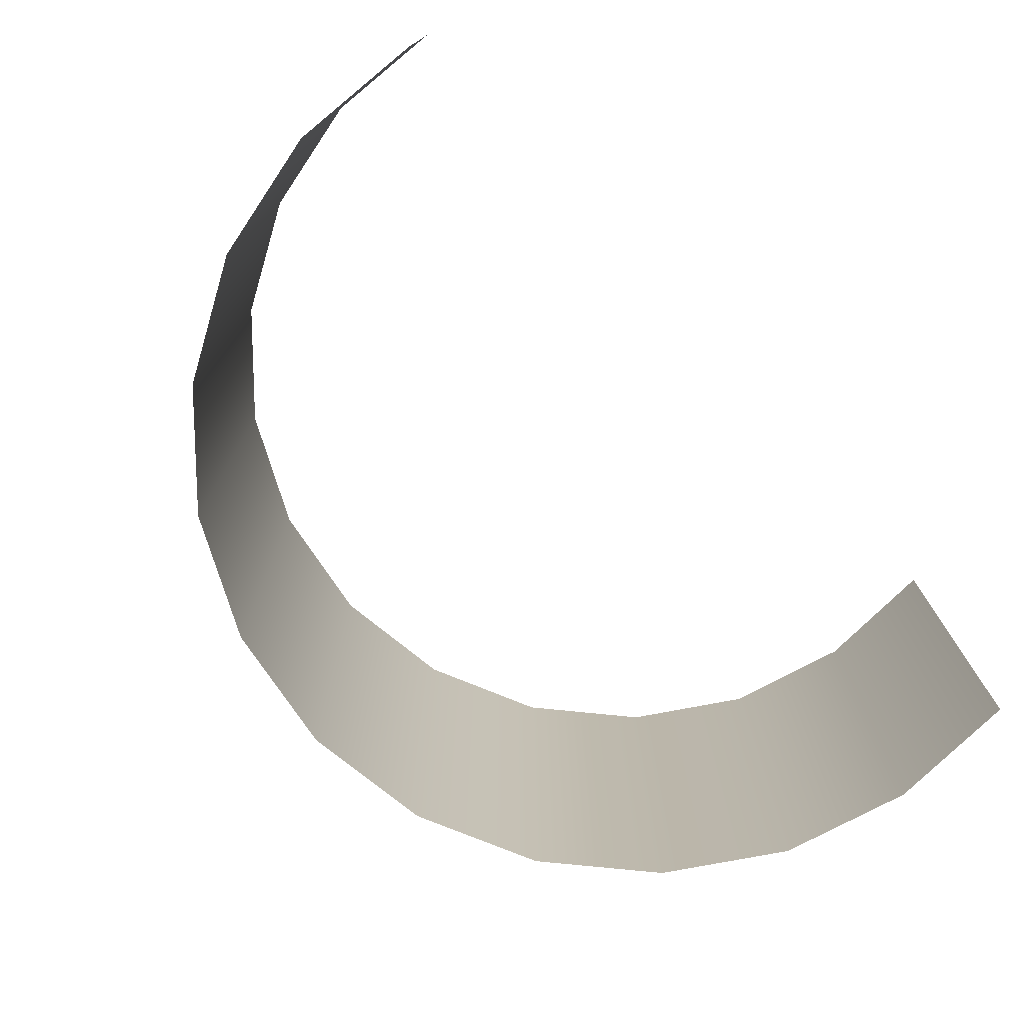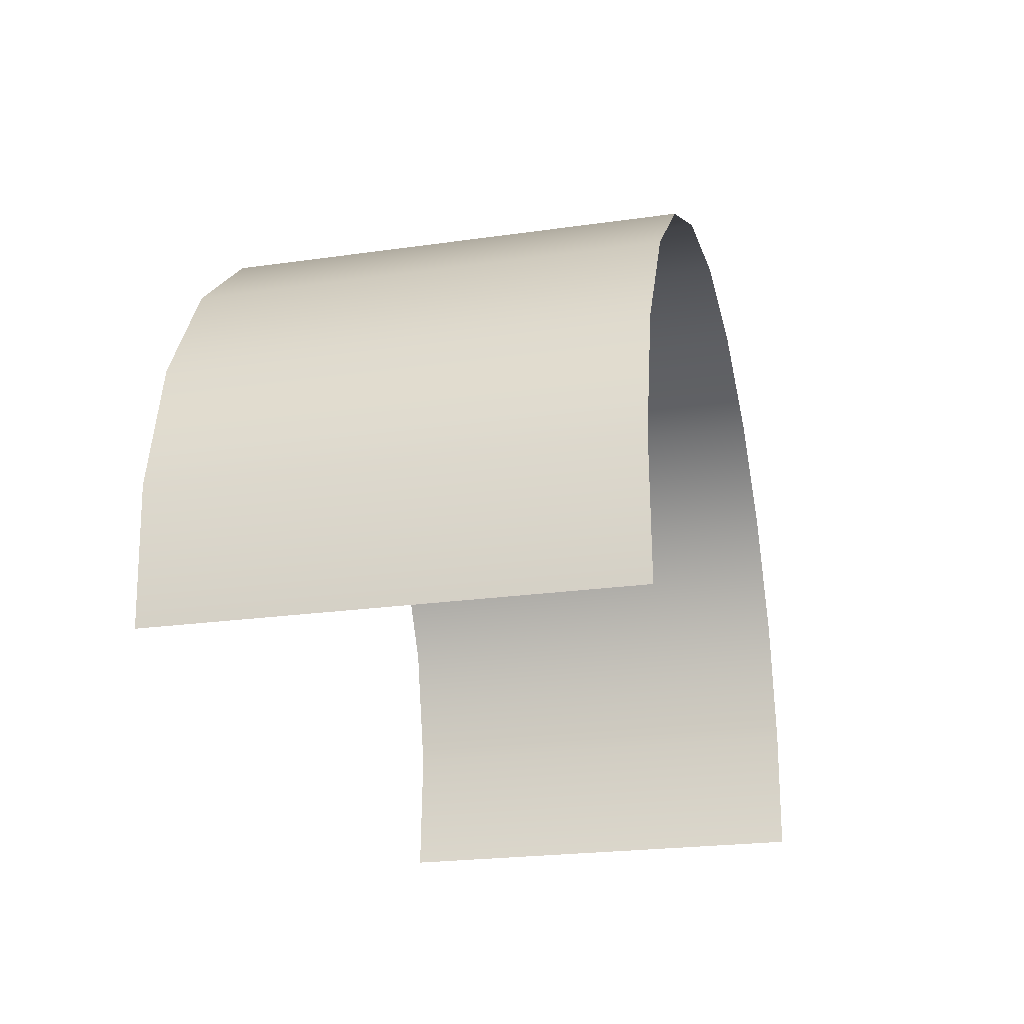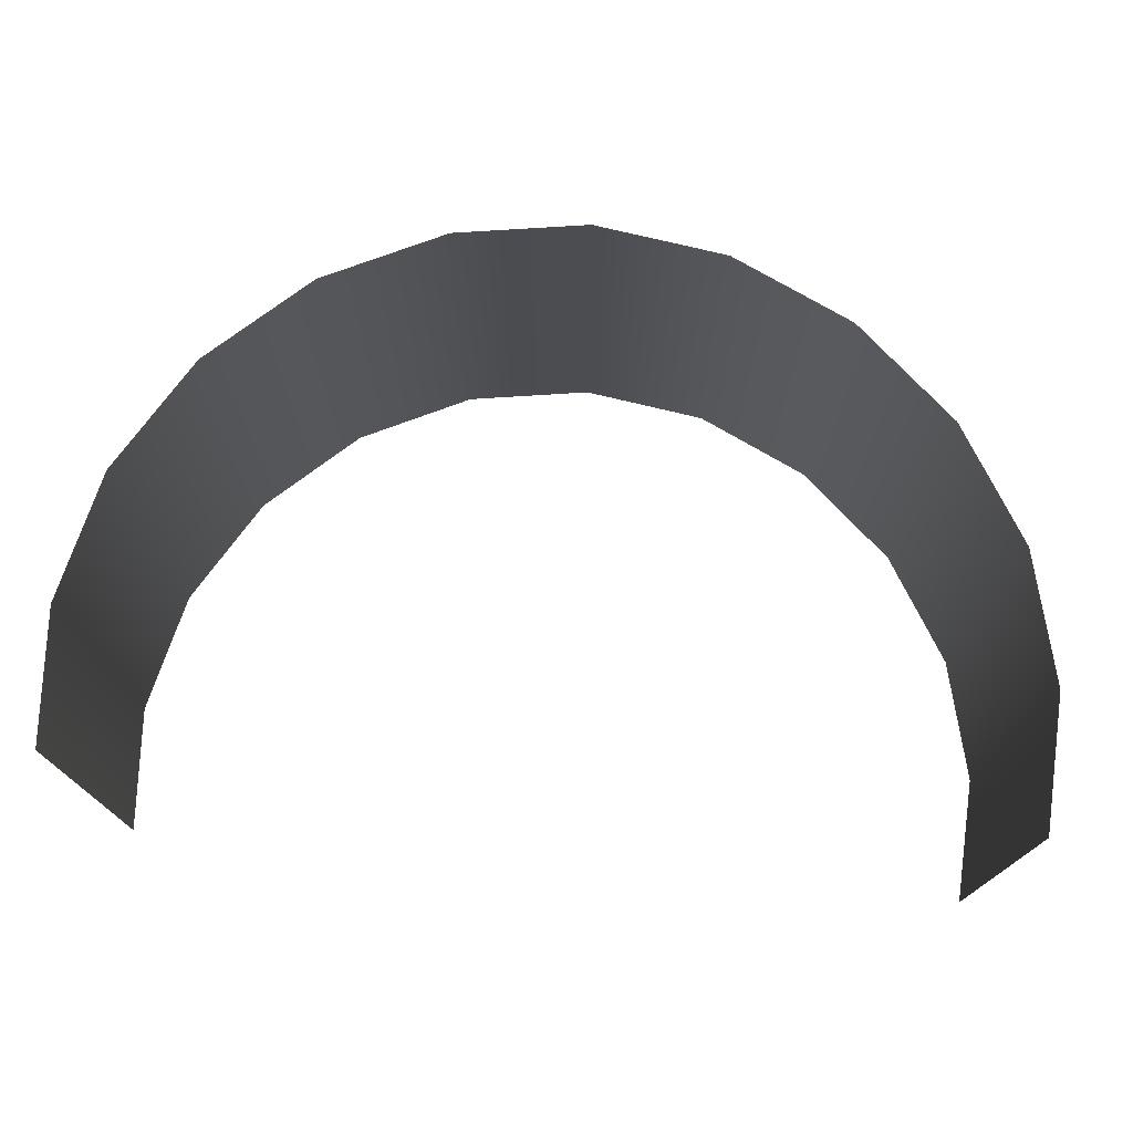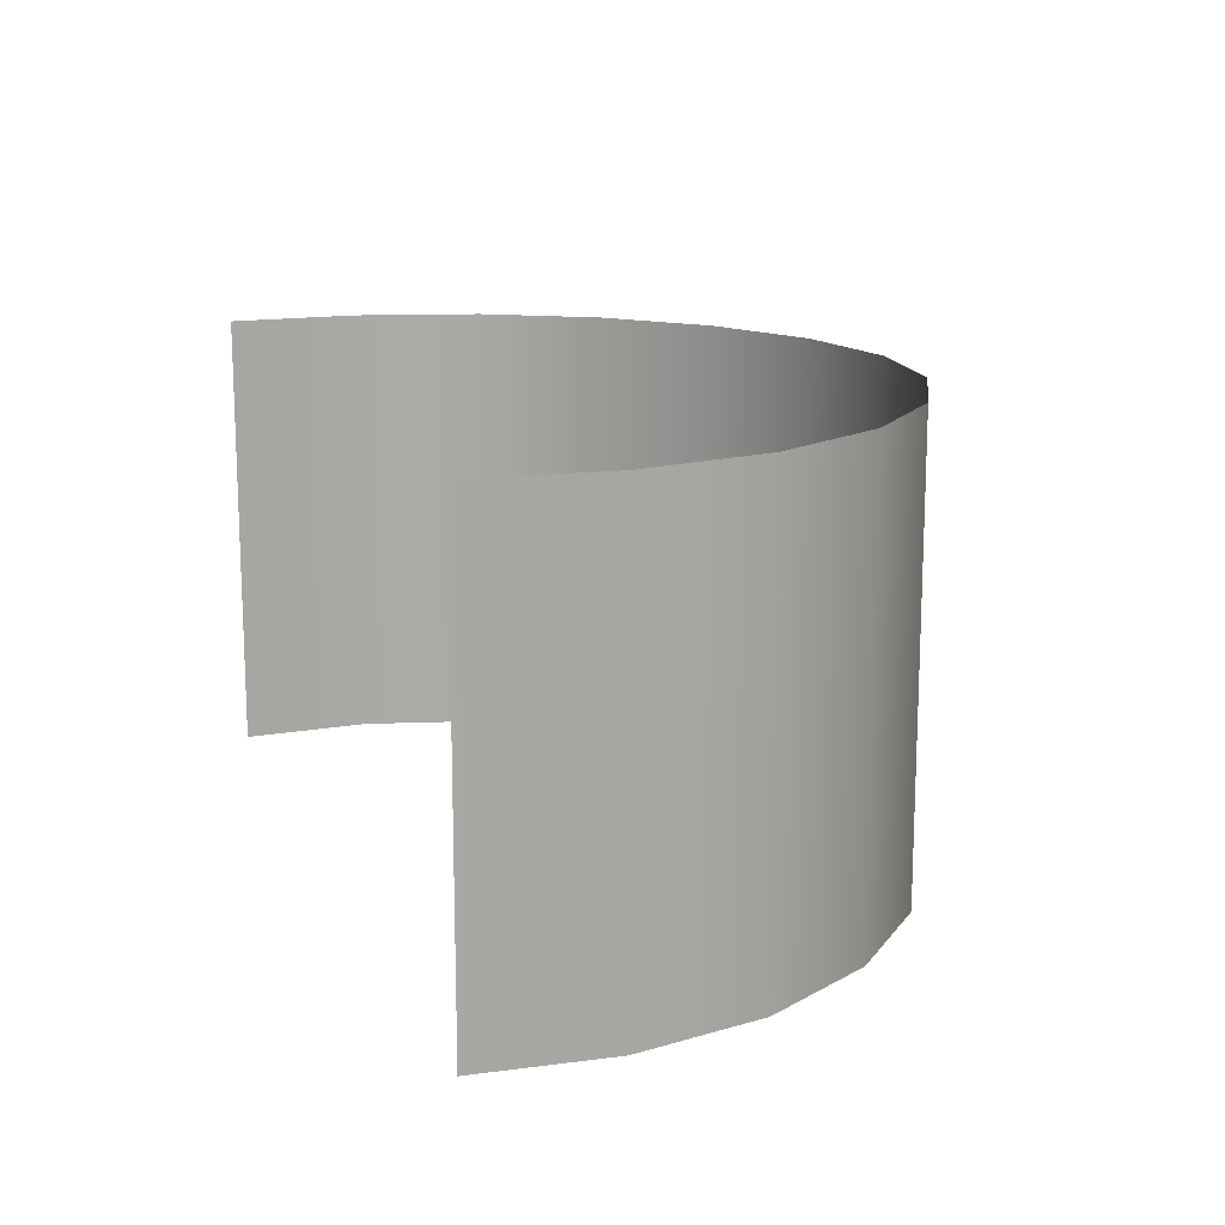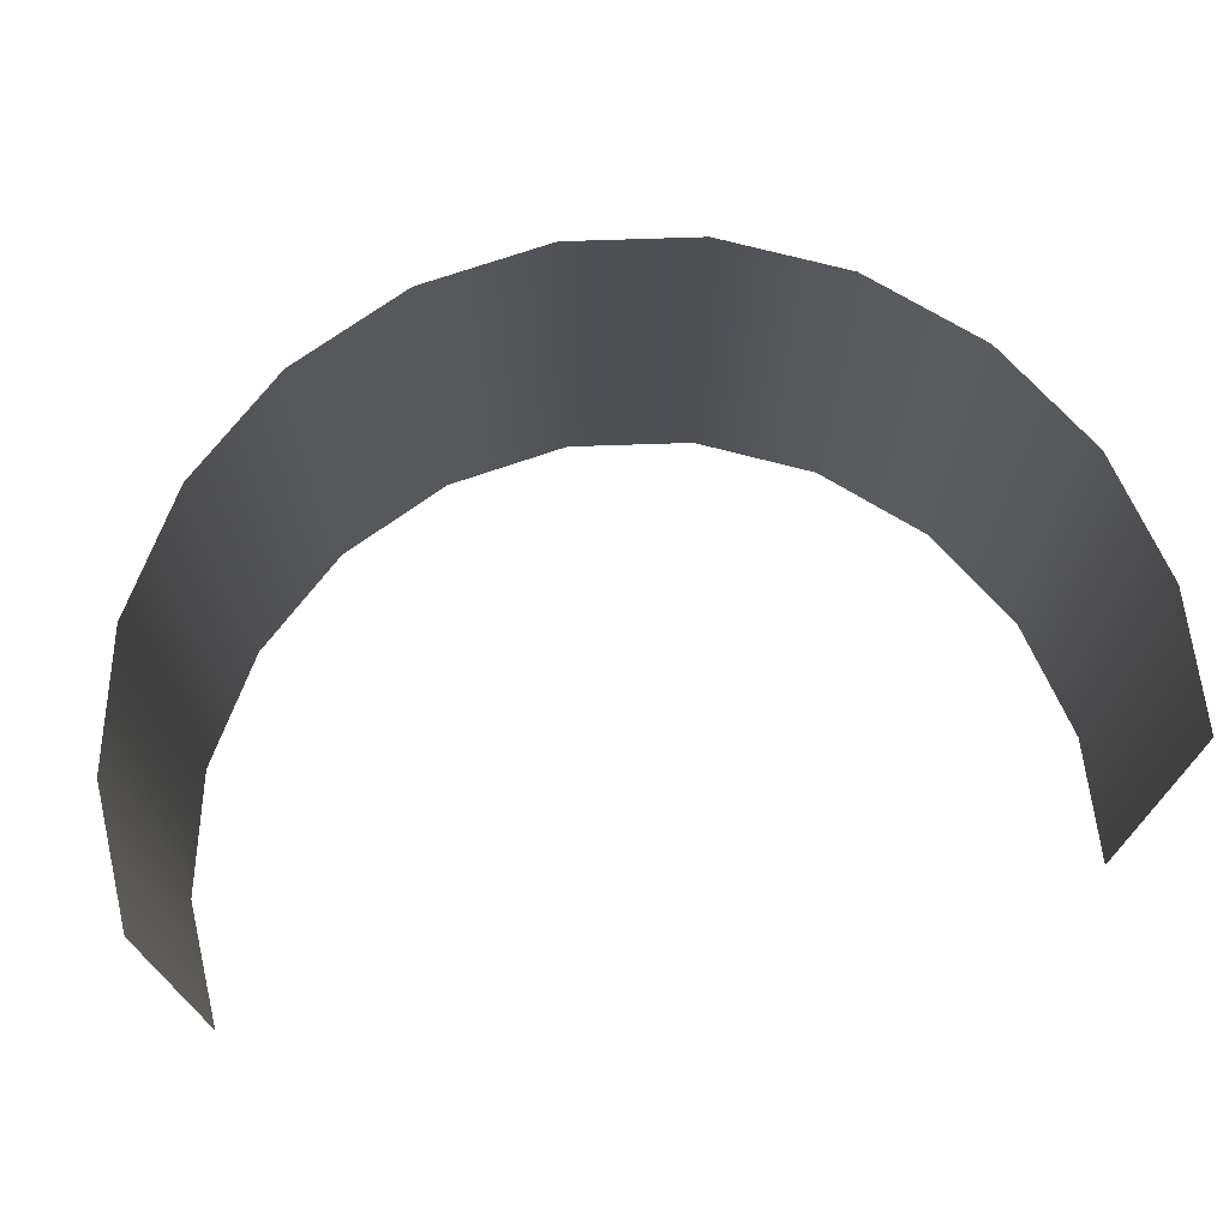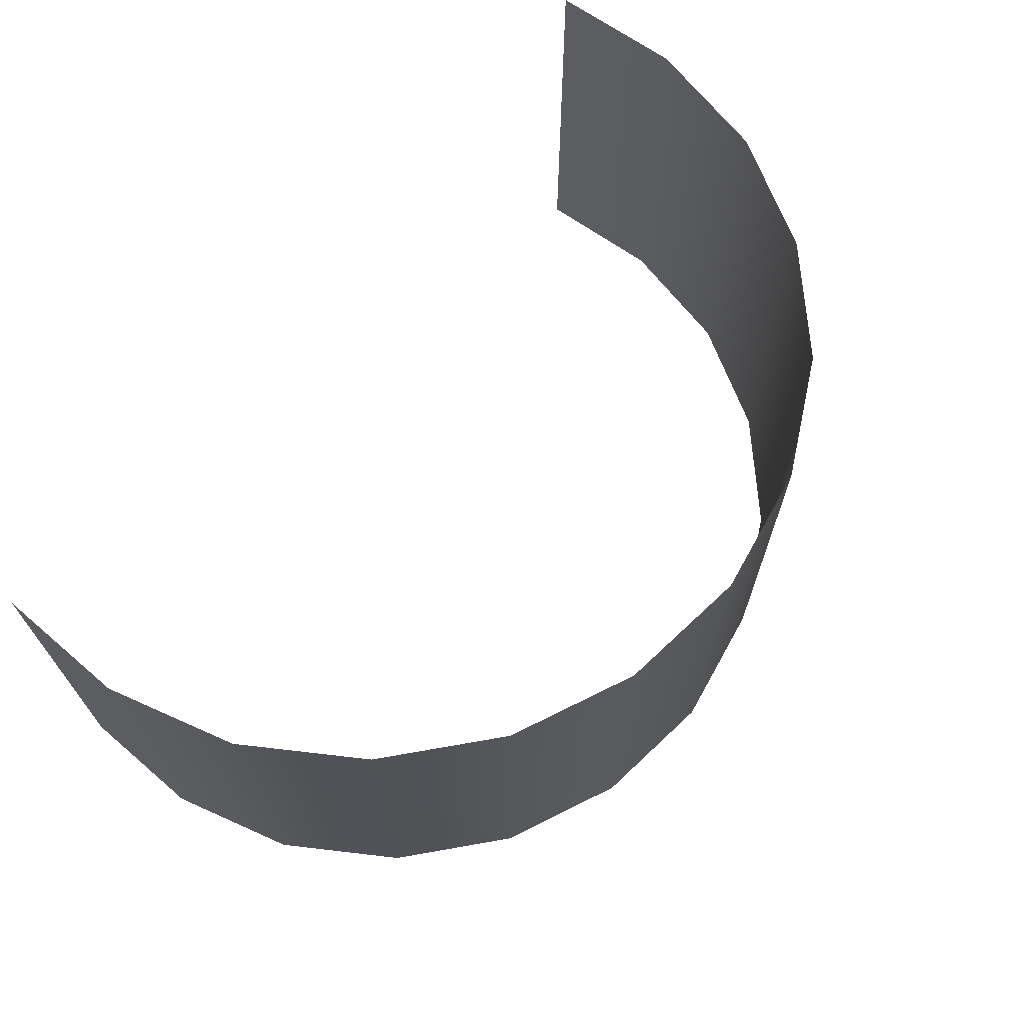
<metadata>
{"format":"obj","ext":"obj","renderer":"f3d","projection":"perspective","resolution":1024,"background":"white","views":[{"elev":-75.0,"azim":132.1,"up":"+Y"},{"elev":-23.1,"azim":-76.3,"up":"+Z"},{"elev":74.3,"azim":-175.0,"up":"+Y"},{"elev":14.5,"azim":-108.5,"up":"+Y"},{"elev":70.8,"azim":169.4,"up":"+Y"},{"elev":68.5,"azim":-52.1,"up":"+Y"}]}
</metadata>
<code>
g default
v 97.9 -50 -19.35
v -97.9 -50 -19.35
v 97.9 50 -19.35
v -97.9 50 -19.35
v 97.9 41.67 -19.35
v 97.9 33.33 -19.35
v 97.9 25 -19.35
v 97.9 16.67 -19.35
v 97.9 8.333 -19.35
v 97.9 1.4e-05 -19.35
v 97.9 -8.333 -19.35
v 97.9 -16.67 -19.35
v 97.9 -25 -19.35
v 97.9 -33.33 -19.35
v 97.9 -41.67 -19.35
v 99.33 -50 9.888
v 92.34 -50 38.34
v 77.15 -50 63.38
v 55.41 -50 83
v 28.97 -50 95.59
v 5e-06 -50 100
v -28.97 -50 95.59
v -55.41 -50 83
v -77.15 -50 63.38
v -92.34 -50 38.34
v -99.33 -50 9.888
v -97.9 -41.67 -19.35
v -97.9 -33.33 -19.35
v -97.9 -25 -19.35
v -97.9 -16.67 -19.35
v -97.9 -8.333 -19.35
v -97.9 -8e-06 -19.35
v -97.9 8.333 -19.35
v -97.9 16.67 -19.35
v -97.9 25 -19.35
v -97.9 33.33 -19.35
v -97.9 41.67 -19.35
v -99.33 50 9.888
v -92.34 50 38.34
v -77.15 50 63.38
v -55.41 50 83
v -28.97 50 95.59
v -5e-06 50 100
v 28.97 50 95.59
v 55.41 50 83
v 77.15 50 63.38
v 92.34 50 38.34
v 99.33 50 9.888
v 99.33 -41.67 9.888
v 99.33 -33.33 9.888
v 99.33 -25 9.888
v 99.33 -16.67 9.888
v 99.33 -8.333 9.888
v 99.33 1.7e-05 9.888
v 99.33 8.333 9.888
v 99.33 16.67 9.888
v 99.33 25 9.888
v 99.33 33.33 9.888
v 99.33 41.67 9.888
v 92.34 -41.67 38.34
v 92.34 -33.33 38.34
v 92.34 -25 38.34
v 92.34 -16.67 38.34
v 92.34 -8.333 38.34
v 92.34 1.1e-05 38.34
v 92.34 8.333 38.34
v 92.34 16.67 38.34
v 92.34 25 38.34
v 92.34 33.33 38.34
v 92.34 41.67 38.34
v 77.15 -41.67 63.38
v 77.15 -33.33 63.38
v 77.15 -25 63.38
v 77.15 -16.67 63.38
v 77.15 -8.333 63.38
v 77.15 5e-06 63.38
v 77.15 8.333 63.38
v 77.15 16.67 63.38
v 77.15 25 63.38
v 77.15 33.33 63.38
v 77.15 41.67 63.38
v 55.41 -41.67 83
v 55.41 -33.33 83
v 55.41 -25 83
v 55.41 -16.67 83
v 55.41 -8.333 83
v 55.41 -1e-06 83
v 55.41 8.333 83
v 55.41 16.67 83
v 55.41 25 83
v 55.41 33.33 83
v 55.41 41.67 83
v 28.97 -41.67 95.59
v 28.97 -33.33 95.59
v 28.97 -25 95.59
v 28.97 -16.67 95.59
v 28.97 -8.333 95.59
v 28.97 -7e-06 95.59
v 28.97 8.333 95.59
v 28.97 16.67 95.59
v 28.97 25 95.59
v 28.97 33.33 95.59
v 28.97 41.67 95.59
v 5e-06 -41.67 100
v 2e-06 -33.33 100
v 2e-06 -25 100
v 1e-06 -16.67 100
v 1e-06 -8.333 100
v 0 -1.3e-05 100
v -1e-06 8.333 100
v -1e-06 16.67 100
v -2e-06 25 100
v -2e-06 33.33 100
v -5e-06 41.67 100
v -28.97 -41.67 95.59
v -28.97 -33.33 95.59
v -28.97 -25 95.59
v -28.97 -16.67 95.59
v -28.97 -8.333 95.59
v -28.97 -1.6e-05 95.59
v -28.97 8.333 95.59
v -28.97 16.67 95.59
v -28.97 25 95.59
v -28.97 33.33 95.59
v -28.97 41.67 95.59
v -55.41 -41.67 83
v -55.41 -33.33 83
v -55.41 -25 83
v -55.41 -16.67 83
v -55.41 -8.333 83
v -55.41 -1.8e-05 83
v -55.41 8.333 83
v -55.41 16.67 83
v -55.41 25 83
v -55.41 33.33 83
v -55.41 41.67 83
v -77.15 -41.67 63.38
v -77.15 -33.33 63.38
v -77.15 -25 63.38
v -77.15 -16.67 63.38
v -77.15 -8.333 63.38
v -77.15 -1.8e-05 63.38
v -77.15 8.333 63.38
v -77.15 16.67 63.38
v -77.15 25 63.38
v -77.15 33.33 63.38
v -77.15 41.67 63.38
v -92.34 -41.67 38.34
v -92.34 -33.33 38.34
v -92.34 -25 38.34
v -92.34 -16.67 38.34
v -92.34 -8.333 38.34
v -92.34 -1.6e-05 38.34
v -92.34 8.333 38.34
v -92.34 16.67 38.34
v -92.34 25 38.34
v -92.34 33.33 38.34
v -92.34 41.67 38.34
v -99.33 -41.67 9.888
v -99.33 -33.33 9.888
v -99.33 -25 9.888
v -99.33 -16.67 9.888
v -99.33 -8.333 9.888
v -99.33 -1.3e-05 9.888
v -99.33 8.333 9.888
v -99.33 16.67 9.888
v -99.33 25 9.888
v -99.33 33.33 9.888
v -99.33 41.67 9.888
g HughesBluff_Pano_JS
f 169 37 4 38
f 5 59 48 3
f 59 70 47 48
f 70 81 46 47
f 81 92 45 46
f 92 103 44 45
f 103 114 43 44
f 114 125 42 43
f 125 136 41 42
f 136 147 40 41
f 147 158 39 40
f 158 169 38 39
f 1 16 49 15
f 15 49 50 14
f 14 50 51 13
f 13 51 52 12
f 12 52 53 11
f 11 53 54 10
f 10 54 55 9
f 9 55 56 8
f 8 56 57 7
f 7 57 58 6
f 6 58 59 5
f 16 17 60 49
f 49 60 61 50
f 50 61 62 51
f 51 62 63 52
f 52 63 64 53
f 53 64 65 54
f 54 65 66 55
f 55 66 67 56
f 56 67 68 57
f 57 68 69 58
f 58 69 70 59
f 17 18 71 60
f 60 71 72 61
f 61 72 73 62
f 62 73 74 63
f 63 74 75 64
f 64 75 76 65
f 65 76 77 66
f 66 77 78 67
f 67 78 79 68
f 68 79 80 69
f 69 80 81 70
f 18 19 82 71
f 71 82 83 72
f 72 83 84 73
f 73 84 85 74
f 74 85 86 75
f 75 86 87 76
f 76 87 88 77
f 77 88 89 78
f 78 89 90 79
f 79 90 91 80
f 80 91 92 81
f 19 20 93 82
f 82 93 94 83
f 83 94 95 84
f 84 95 96 85
f 85 96 97 86
f 86 97 98 87
f 87 98 99 88
f 88 99 100 89
f 89 100 101 90
f 90 101 102 91
f 91 102 103 92
f 20 21 104 93
f 93 104 105 94
f 94 105 106 95
f 95 106 107 96
f 96 107 108 97
f 97 108 109 98
f 98 109 110 99
f 99 110 111 100
f 100 111 112 101
f 101 112 113 102
f 102 113 114 103
f 21 22 115 104
f 104 115 116 105
f 105 116 117 106
f 106 117 118 107
f 107 118 119 108
f 108 119 120 109
f 109 120 121 110
f 110 121 122 111
f 111 122 123 112
f 112 123 124 113
f 113 124 125 114
f 22 23 126 115
f 115 126 127 116
f 116 127 128 117
f 117 128 129 118
f 118 129 130 119
f 119 130 131 120
f 120 131 132 121
f 121 132 133 122
f 122 133 134 123
f 123 134 135 124
f 124 135 136 125
f 23 24 137 126
f 126 137 138 127
f 127 138 139 128
f 128 139 140 129
f 129 140 141 130
f 130 141 142 131
f 131 142 143 132
f 132 143 144 133
f 133 144 145 134
f 134 145 146 135
f 135 146 147 136
f 24 25 148 137
f 137 148 149 138
f 138 149 150 139
f 139 150 151 140
f 140 151 152 141
f 141 152 153 142
f 142 153 154 143
f 143 154 155 144
f 144 155 156 145
f 145 156 157 146
f 146 157 158 147
f 25 26 159 148
f 148 159 160 149
f 149 160 161 150
f 150 161 162 151
f 151 162 163 152
f 152 163 164 153
f 153 164 165 154
f 154 165 166 155
f 155 166 167 156
f 156 167 168 157
f 157 168 169 158
f 26 2 27 159
f 159 27 28 160
f 160 28 29 161
f 161 29 30 162
f 162 30 31 163
f 163 31 32 164
f 164 32 33 165
f 165 33 34 166
f 166 34 35 167
f 167 35 36 168
f 168 36 37 169

</code>
